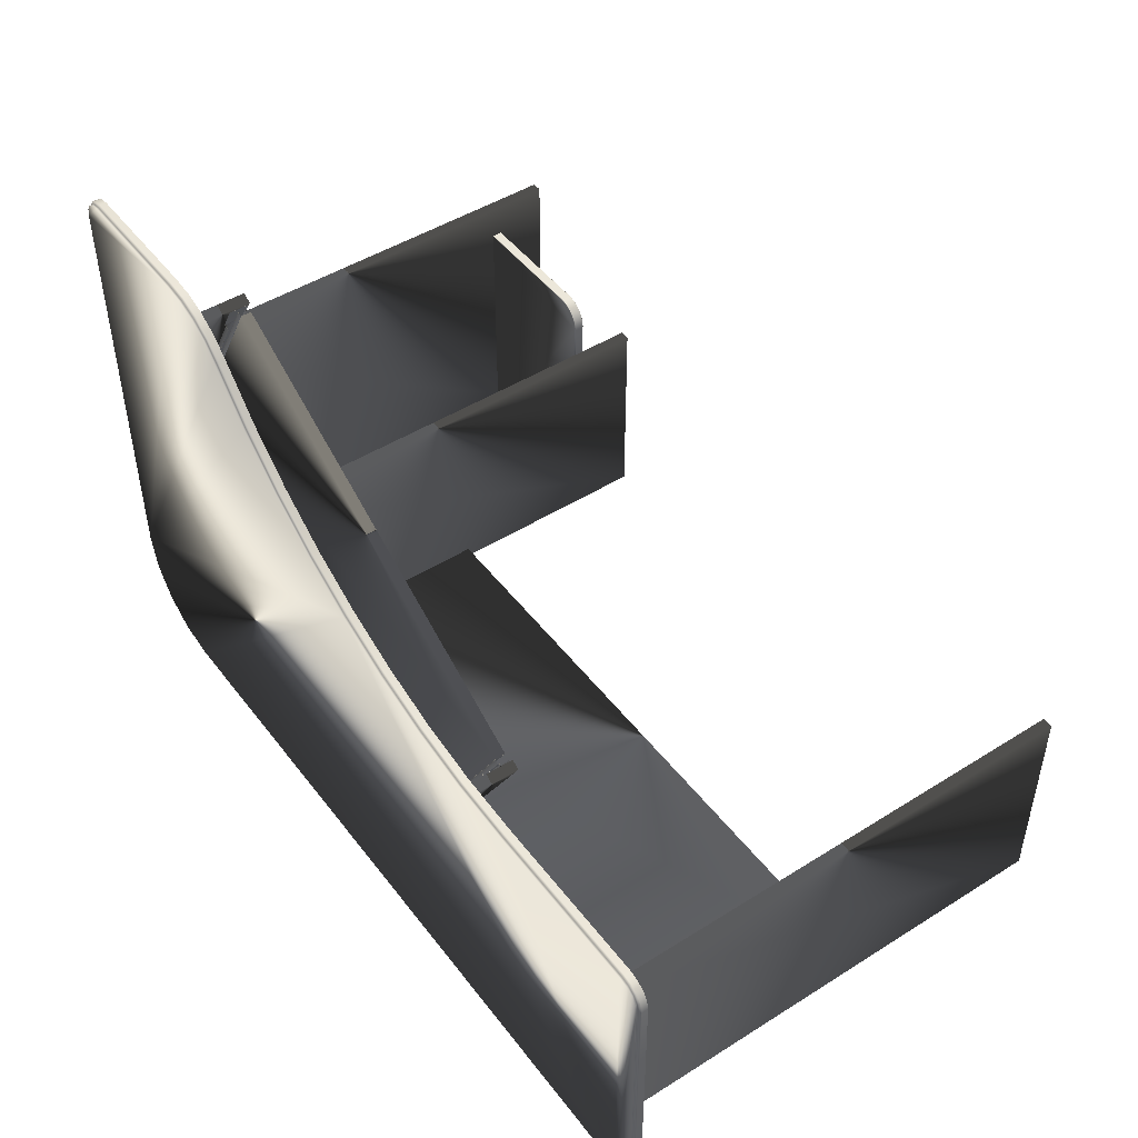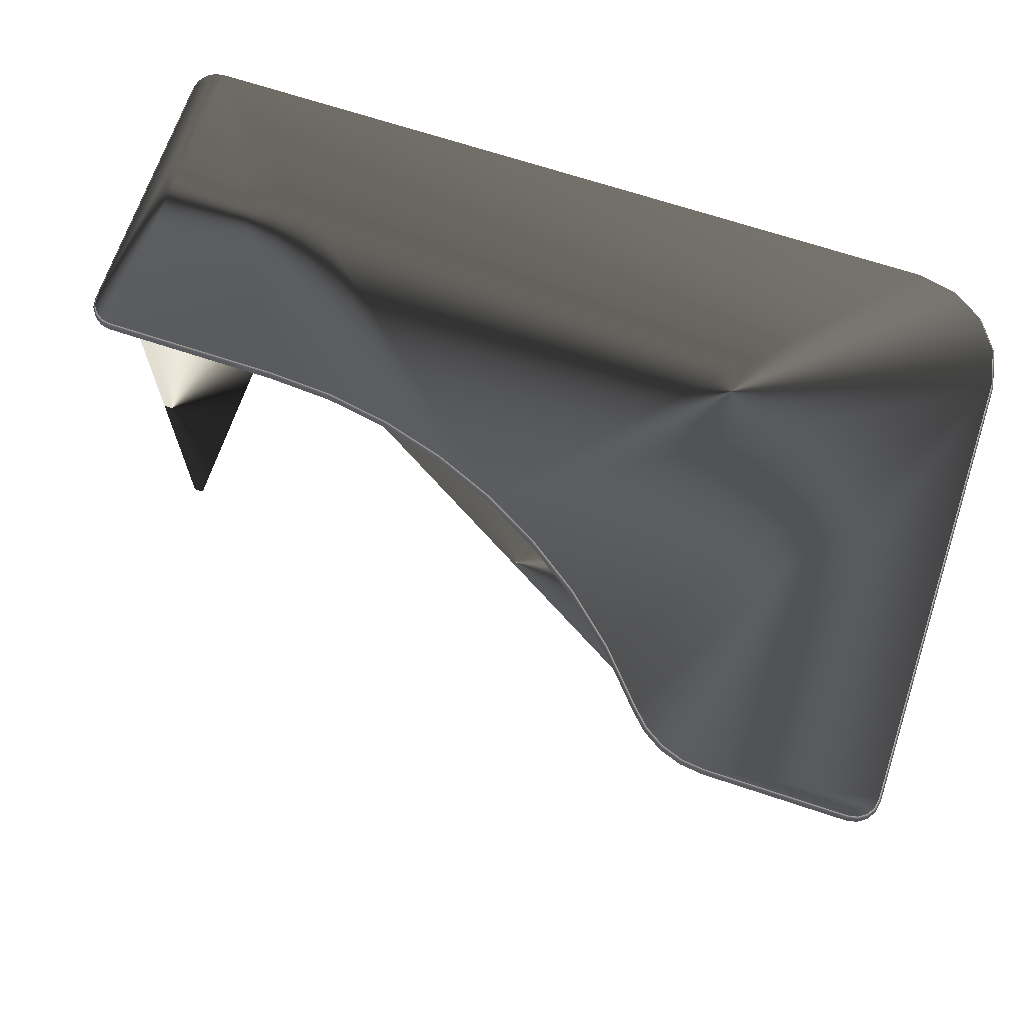
<metadata>
{"format":"obj","ext":"obj","renderer":"f3d","projection":"perspective","resolution":1024,"background":"white","views":[{"elev":47.2,"azim":54.6,"up":"+Y"},{"elev":67.6,"azim":-161.5,"up":"+Z"}]}
</metadata>
<code>
g
v  67.56 -44.69 75.98
v  68.83 -43.83 75.98
v  69.69 -42.56 75.98
v  70 -41 75.98
v  70 1 75.98
v  69.69 2.557 75.98
v  68.83 3.828 75.98
v  67.56 4.686 75.98
v  66 5 75.98
v  38.58 5 75.98
v  28.38 5.579 75.98
v  18.41 7.289 75.98
v  8.748 10.09 75.98
v  -0.5134 13.93 75.98
v  -9.29 18.79 75.98
v  -17.49 24.6 75.98
v  -25.04 31.34 75.98
v  -31.85 38.96 75.98
v  -34.4 41.51 75.98
v  -37.42 43.41 75.98
v  -40.78 44.59 75.98
v  -44.37 45 75.98
v  -66 45 75.98
v  -67.56 44.69 75.98
v  -68.83 43.83 75.98
v  -69.69 42.56 75.98
v  -70 41 75.98
v  -70 -29 75.98
v  -68.74 -35.23 75.98
v  -65.31 -40.31 75.98
v  -60.23 -43.74 75.98
v  -54 -45 75.98
v  66 -45 75.98
v  67.56 -44.69 76.98
v  68.83 -43.83 76.98
v  69.69 -42.56 76.98
v  70 -41 76.98
v  70 1 76.98
v  69.69 2.557 76.98
v  68.83 3.828 76.98
v  67.56 4.686 76.98
v  66 5 76.98
v  38.58 5 76.98
v  28.38 5.579 76.98
v  18.41 7.289 76.98
v  8.748 10.09 76.98
v  -0.5135 13.93 76.98
v  -9.29 18.79 76.98
v  -17.49 24.6 76.98
v  -25.04 31.34 76.98
v  -31.85 38.96 76.98
v  -34.4 41.51 76.98
v  -37.42 43.41 76.98
v  -40.78 44.59 76.98
v  -44.37 45 76.98
v  -66 45 76.98
v  -67.56 44.69 76.98
v  -68.83 43.83 76.98
v  -69.69 42.56 76.98
v  -70 41 76.98
v  -70 -29 76.98
v  -68.74 -35.23 76.98
v  -65.31 -40.31 76.98
v  -60.23 -43.74 76.98
v  -54 -45 76.98
v  66 -45 76.98
v  67.4 -44.31 77.28
v  68.54 -43.54 77.28
v  69.31 -42.4 77.28
v  69.6 -40.96 77.28
v  69.6 0.96 77.28
v  69.31 2.4 77.28
v  68.54 3.54 77.28
v  67.4 4.309 77.28
v  65.96 4.6 77.28
v  38.57 4.6 77.28
v  28.34 5.181 77.28
v  18.32 6.898 77.28
v  8.615 9.71 77.28
v  -0.6876 13.57 77.28
v  -9.503 18.45 77.28
v  -17.74 24.29 77.28
v  -25.33 31.06 77.28
v  -32.14 38.69 77.28
v  -34.65 41.2 77.28
v  -37.59 43.05 77.28
v  -40.87 44.2 77.28
v  -44.39 44.6 77.28
v  -65.96 44.6 77.28
v  -67.4 44.31 77.28
v  -68.54 43.54 77.28
v  -69.31 42.4 77.28
v  -69.6 40.96 77.28
v  -69.6 -28.96 77.28
v  -68.37 -35.07 77.28
v  -65.03 -40.03 77.28
v  -60.07 -43.37 77.28
v  -53.96 -44.6 77.28
v  65.96 -44.6 77.28
v  67.4 -44.31 77.63
v  68.54 -43.54 77.63
v  69.31 -42.4 77.63
v  69.6 -40.96 77.63
v  69.6 0.96 77.63
v  69.31 2.4 77.63
v  68.54 3.54 77.63
v  67.4 4.309 77.63
v  65.96 4.6 77.63
v  38.57 4.6 77.63
v  28.34 5.181 77.63
v  18.32 6.898 77.63
v  8.615 9.71 77.63
v  -0.6874 13.57 77.63
v  -9.503 18.45 77.63
v  -17.74 24.29 77.63
v  -25.33 31.06 77.63
v  -32.14 38.69 77.63
v  -34.65 41.2 77.63
v  -37.59 43.05 77.63
v  -40.87 44.2 77.63
v  -44.39 44.6 77.63
v  -65.96 44.6 77.63
v  -67.4 44.31 77.63
v  -68.54 43.54 77.63
v  -69.31 42.4 77.63
v  -69.6 40.96 77.63
v  -69.6 -28.96 77.63
v  -68.37 -35.07 77.63
v  -65.03 -40.03 77.63
v  -60.07 -43.37 77.63
v  -53.96 -44.6 77.63
v  65.96 -44.6 77.63
v  25.86 0.6328 75.98
v  9.364 -27.95 75.98
v  9.364 -27.95 66.98
v  25.86 0.6328 66.98
v  27.29 -0.1922 75.98
v  10.79 -28.77 75.98
v  10.79 -28.77 66.98
v  27.29 -0.1922 66.98
v  9.611 -25.2 67.54
v  10.5 -25.71 67.55
v  10.6 -25.77 67.66
v  10.6 -25.77 69.96
v  10.5 -25.71 70.08
v  9.829 -25.33 70.08
v  22.18 -3.423 67.54
v  23.07 -3.936 67.55
v  23.17 -3.993 67.66
v  23.17 -3.991 69.96
v  23.07 -3.937 70.08
v  23.38 -3.362 70.45
v  25.38 0.3144 67.36
v  25.55 0.2125 67.38
v  25.6 0.185 67.67
v  25.6 0.185 69.95
v  25.6 0.1854 70.28
v  25.47 0.2589 70.45
v  23.29 -3.301 67.36
v  23.49 -3.459 67.43
v  23.52 -3.427 67.67
v  23.52 -3.428 69.95
v  23.48 -3.461 70.31
v  22.4 -3.552 70.08
v  25.6 0.1859 67.44
v  25.57 0.2036 70.35
v  23.51 -3.428 67.44
v  23.47 -3.402 67.38
v  23.48 -3.411 70.36
v  23.52 -3.428 70.28
v  9.611 -25.2 67.57
v  10.49 -25.71 67.57
v  10.57 -25.76 67.67
v  10.57 -25.76 69.95
v  10.49 -25.71 70.05
v  9.829 -25.33 70.05
v  22.19 -3.421 67.57
v  23.06 -3.927 67.57
v  23.15 -3.977 67.67
v  23.15 -3.977 69.95
v  23.06 -3.927 70.05
v  23.37 -3.343 70.42
v  25.38 0.3156 67.39
v  25.54 0.2195 67.4
v  25.58 0.2 67.67
v  25.58 0.2 69.95
v  25.58 0.2 70.27
v  25.46 0.2685 70.42
v  23.29 -3.296 67.39
v  23.47 -3.442 67.45
v  23.49 -3.412 67.67
v  23.49 -3.412 69.95
v  23.47 -3.441 70.3
v  22.4 -3.547 70.05
v  25.58 0.2 67.45
v  25.55 0.2154 70.34
v  23.49 -3.412 67.45
v  23.46 -3.392 67.4
v  23.46 -3.396 70.34
v  23.49 -3.412 70.27
v  8.905 -24.83 67.43
v  9.437 -25.14 67.43
v  9.481 -25.17 67.45
v  9.512 -25.18 67.48
v  9.524 -25.19 67.53
v  9.524 -25.19 68.96
v  9.536 -25.2 69.01
v  9.567 -25.22 69.04
v  9.611 -25.24 69.06
v  10.12 -25.54 69.06
v  10.17 -25.56 69.04
v  10.2 -25.58 69.01
v  10.21 -25.59 68.96
v  10.21 -25.59 68.63
v  23.9 1.131 67.43
v  24.43 0.8237 67.43
v  24.47 0.7985 67.45
v  24.5 0.7806 67.48
v  24.51 0.7737 67.53
v  24.51 0.7737 68.96
v  24.53 0.7669 69.01
v  24.56 0.749 69.04
v  24.6 0.7238 69.06
v  25.11 0.4274 69.06
v  25.16 0.4022 69.04
v  25.19 0.3842 69.01
v  25.2 0.3774 68.96
v  25.26 0.3462 68.69
v  8.905 -24.83 67.46
v  9.434 -25.14 67.46
v  9.468 -25.16 67.47
v  9.49 -25.17 67.5
v  9.498 -25.18 67.54
v  9.498 -25.18 68.96
v  9.513 -25.18 69.02
v  9.554 -25.21 69.07
v  9.607 -25.24 69.09
v  10.13 -25.54 69.09
v  10.18 -25.57 69.07
v  10.22 -25.59 69.02
v  10.24 -25.6 68.96
v  10.24 -25.6 68.63
v  23.9 1.131 67.46
v  24.42 0.8257 67.46
v  24.46 0.806 67.47
v  24.48 0.7936 67.5
v  24.49 0.7886 67.54
v  24.49 0.7886 68.96
v  24.5 0.7799 69.02
v  24.54 0.7565 69.07
v  24.6 0.7257 69.09
v  25.12 0.4254 69.09
v  25.17 0.3947 69.07
v  25.21 0.3713 69.02
v  25.23 0.3629 68.96
v  25.28 0.3316 68.7
v  -54.05 11.51 67.43
v  -54.58 11.82 67.43
v  -54.62 11.85 67.45
v  -54.66 11.86 67.48
v  -54.67 11.87 67.53
v  -54.67 11.87 68.96
v  -54.68 11.88 69.01
v  -54.71 11.9 69.04
v  -54.75 11.92 69.06
v  -55.27 12.22 69.06
v  -55.31 12.24 69.04
v  -55.34 12.26 69.01
v  -55.35 12.27 68.96
v  -55.35 12.27 68.63
v  -39.06 37.48 67.43
v  -39.59 37.78 67.43
v  -39.63 37.81 67.45
v  -39.67 37.83 67.48
v  -39.68 37.83 67.53
v  -39.68 37.83 68.96
v  -39.69 37.84 69.01
v  -39.72 37.86 69.04
v  -39.76 37.88 69.06
v  -40.28 38.18 69.06
v  -40.32 38.21 69.04
v  -40.35 38.22 69.01
v  -40.36 38.23 68.96
v  -40.42 38.26 68.69
v  -54.05 11.51 67.46
v  -54.58 11.82 67.46
v  -54.61 11.84 67.47
v  -54.63 11.85 67.5
v  -54.64 11.86 67.54
v  -54.64 11.86 68.96
v  -54.66 11.86 69.02
v  -54.7 11.89 69.07
v  -54.75 11.92 69.09
v  -55.27 12.22 69.09
v  -55.32 12.25 69.07
v  -55.36 12.27 69.02
v  -55.38 12.28 68.96
v  -55.38 12.28 68.63
v  -39.06 37.48 67.46
v  -39.59 37.78 67.46
v  -39.62 37.8 67.47
v  -39.64 37.81 67.5
v  -39.65 37.82 67.54
v  -39.65 37.82 68.96
v  -39.67 37.83 69.02
v  -39.71 37.85 69.07
v  -39.76 37.88 69.09
v  -40.28 38.18 69.09
v  -40.33 38.21 69.07
v  -40.37 38.24 69.02
v  -40.39 38.25 68.96
v  -40.44 38.28 68.7
v  -54.72 11.94 67.54
v  -55.61 12.45 67.55
v  -55.71 12.51 67.66
v  -55.71 12.51 69.96
v  -55.61 12.45 70.08
v  -54.94 12.07 70.08
v  -42.15 33.72 67.54
v  -43.03 34.23 67.55
v  -43.13 34.29 67.66
v  -43.13 34.29 69.96
v  -43.03 34.23 70.08
v  -42.69 34.78 70.45
v  -40.51 38.35 67.36
v  -40.68 38.45 67.38
v  -40.73 38.48 67.67
v  -40.73 38.48 69.95
v  -40.73 38.48 70.28
v  -40.6 38.41 70.45
v  -42.59 34.74 67.36
v  -42.83 34.83 67.43
v  -42.82 34.87 67.67
v  -42.82 34.87 69.95
v  -42.83 34.82 70.31
v  -42.37 33.84 70.08
v  -40.73 38.48 67.44
v  -40.7 38.46 70.35
v  -42.82 34.87 67.44
v  -42.77 34.84 67.38
v  -42.78 34.85 70.36
v  -42.82 34.87 70.28
v  -54.72 11.94 67.57
v  -55.6 12.45 67.57
v  -55.68 12.5 67.67
v  -55.68 12.5 69.95
v  -55.6 12.45 70.05
v  -54.94 12.07 70.05
v  -42.15 33.72 67.57
v  -43.02 34.23 67.57
v  -43.11 34.28 67.67
v  -43.11 34.28 69.95
v  -43.02 34.23 70.05
v  -42.67 34.79 70.42
v  -40.5 38.35 67.39
v  -40.67 38.45 67.4
v  -40.7 38.47 67.67
v  -40.7 38.47 69.95
v  -40.7 38.47 70.27
v  -40.59 38.4 70.42
v  -42.59 34.74 67.39
v  -42.8 34.82 67.45
v  -42.79 34.85 67.67
v  -42.79 34.85 69.95
v  -42.8 34.82 70.3
v  -42.36 33.85 70.05
v  -40.7 38.47 67.45
v  -40.68 38.45 70.34
v  -42.79 34.85 67.45
v  -42.76 34.84 67.4
v  -42.76 34.84 70.34
v  -42.79 34.85 70.27
v  24.7 1.19 69.12
v  8.248 -27.3 69.12
v  -55.84 9.698 69.12
v  -39.34 38.28 69.02
v  24.75 1.277 67.57
v  8.248 -27.3 67.47
v  -55.84 9.698 67.47
v  -39.34 38.28 67.57
v  24.75 1.277 69.02
v  -39.39 38.19 69.12
v  24.7 1.19 67.47
v  -39.39 38.19 67.47
v  -41.94 39.78 75.98
v  -58.44 11.2 75.98
v  -58.44 11.2 66.98
v  -41.94 39.78 66.98
v  -40.51 38.95 75.98
v  -57.01 10.37 75.98
v  -57.01 10.37 66.98
v  -40.51 38.95 66.98
v  -43.3 9.303 8.08
v  -63.3 9.203 7.98
v  -63.3 -33.1 7.98
v  -39.4 -33.1 7.98
v  -39.4 5.297 7.98
v  -39.5 6.196 7.98
v  -39.8 7.017 7.98
v  -40.26 7.741 7.98
v  -40.86 8.345 7.98
v  -41.59 8.806 7.98
v  -42.38 9.197 8.08
v  -43.3 9.303 9.53
v  -63.3 9.303 9.53
v  -63.3 -33.1 9.63
v  -39.3 -33.1 9.53
v  -39.3 5.303 9.53
v  -39.41 6.219 9.53
v  -39.71 7.061 9.53
v  -40.18 7.804 9.53
v  -40.8 8.423 9.53
v  -41.54 8.896 9.53
v  -42.38 9.197 9.53
v  -43.31 9.203 7.98
v  -63.3 9.303 8.08
v  -39.3 -33.1 8.08
v  -39.3 5.303 8.08
v  -39.41 6.219 8.08
v  -39.71 7.061 8.08
v  -40.18 7.804 8.08
v  -40.8 8.423 8.08
v  -41.54 8.896 8.08
v  -42.41 9.099 7.98
v  -43.31 9.203 9.63
v  -63.3 9.203 9.63
v  -39.4 -33.1 9.63
v  -39.4 5.297 9.63
v  -39.5 6.196 9.63
v  -39.8 7.017 9.63
v  -40.26 7.741 9.63
v  -40.86 8.345 9.63
v  -41.59 8.806 9.63
v  -42.41 9.099 9.63
v  63.55 -31.45 33.37
v  63.55 -31.45 75.97
v  -37.65 -31.45 75.97
v  -37.65 -31.45 33.37
v  63.55 -33.1 33.37
v  63.55 -33.1 75.97
v  -37.65 -33.1 75.97
v  -37.65 -33.1 33.37
v  63.56 -0.2128 75.98
v  63.56 -33.11 75.98
v  63.56 -33.11 -0.02018
v  63.66 -0.1128 -0.02018
v  65.11 -0.1128 75.98
v  65.21 -33.11 75.98
v  65.21 -33.11 -0.02018
v  65.11 -0.1128 -0.02018
v  63.66 -0.1128 75.98
v  63.56 -0.2128 -0.02018
v  65.21 -0.2128 75.98
v  65.21 -0.2128 -0.02018
v  -39.29 -0.2002 75.98
v  -39.29 -33.1 75.98
v  -39.29 -33.1 -0.02018
v  -39.19 -0.1002 -0.02018
v  -37.74 -0.1002 75.98
v  -37.64 -33.1 75.98
v  -37.64 -33.1 -0.02018
v  -37.74 -0.1002 -0.02018
v  -39.19 -0.1002 75.98
v  -39.29 -0.2002 -0.02018
v  -37.64 -0.2002 75.98
v  -37.64 -0.2002 -0.02018
v  -64.94 14.8 75.98
v  -64.94 -33.1 75.98
v  -64.94 -33.1 -0.02018
v  -64.84 14.9 -0.02018
v  -63.39 14.9 75.98
v  -63.29 -33.1 75.98
v  -63.29 -33.1 -0.02018
v  -63.39 14.9 -0.02018
v  -64.84 14.9 75.98
v  -64.94 14.8 -0.02018
v  -63.29 14.8 75.98
v  -63.29 14.8 -0.02018
g model1
f 34 1 2 35
f 35 2 3 36
f 36 3 4 37
f 37 4 5 38
f 38 5 6 39
f 39 6 7 40
f 40 7 8 41
f 41 8 9 42
f 42 9 10 43
f 43 10 11 44
f 44 11 12 45
f 45 12 13 46
f 46 13 14 47
f 47 14 15 48
f 48 15 16 49
f 49 16 17 50
f 50 17 18 51
f 51 18 19 52
f 52 19 20 53
f 53 20 21 54
f 54 21 22 55
f 55 22 23 56
f 56 23 24 57
f 57 24 25 58
f 58 25 26 59
f 59 26 27 60
f 60 27 28 61
f 61 28 29 62
f 62 29 30 63
f 63 30 31 64
f 64 31 32 65
f 65 32 33 66
f 66 33 1 34
f 67 34 35 68
f 68 35 36 69
f 69 36 37 70
f 70 37 38 71
f 71 38 39 72
f 72 39 40 73
f 73 40 41 74
f 74 41 42 75
f 75 42 43 76
f 76 43 44 77
f 77 44 45 78
f 78 45 46 79
f 79 46 47 80
f 80 47 48 81
f 81 48 49 82
f 82 49 50 83
f 83 50 51 84
f 84 51 52 85
f 85 52 53 86
f 86 53 54 87
f 87 54 55 88
f 88 55 56 89
f 89 56 57 90
f 90 57 58 91
f 91 58 59 92
f 92 59 60 93
f 93 60 61 94
f 94 61 62 95
f 95 62 63 96
f 96 63 64 97
f 97 64 65 98
f 98 65 66 99
f 99 66 34 67
f 100 67 68 101
f 101 68 69 102
f 102 69 70 103
f 103 70 71 104
f 104 71 72 105
f 105 72 73 106
f 106 73 74 107
f 107 74 75 108
f 108 75 76 109
f 109 76 77 110
f 110 77 78 111
f 111 78 79 112
f 112 79 80 113
f 113 80 81 114
f 114 81 82 115
f 115 82 83 116
f 116 83 84 117
f 117 84 85 118
f 118 85 86 119
f 119 86 87 120
f 120 87 88 121
f 121 88 89 122
f 122 89 90 123
f 123 90 91 124
f 124 91 92 125
f 125 92 93 126
f 126 93 94 127
f 127 94 95 128
f 128 95 96 129
f 129 96 97 130
f 130 97 98 131
f 131 98 99 132
f 132 99 67 100
f 124 125 122 123
f 126 121 122 125
f 102 132 100 101
f 103 104 132 102
f 105 106 132 104
f 107 108 132 106
f 109 110 132 108
f 111 112 132 110
f 113 131 132 112
f 113 129 130 131
f 113 127 128 129
f 114 115 127 113
f 116 117 127 115
f 118 119 127 117
f 120 121 127 119
f 23 26 25 24
f 1 33 3 2
f 33 5 4 3
f 33 7 6 5
f 33 9 8 7
f 33 11 10 9
f 33 13 12 11
f 33 32 14 13
f 31 30 14 32
f 29 28 14 30
f 28 16 15 14
f 28 18 17 16
f 28 20 19 18
f 28 22 21 20
f 27 23 22 28
f 133 134 138 137
f 134 135 139 138
f 135 136 140 139
f 136 133 137 140
f 133 136 135 134
f 139 140 137 138
f 148 142 141 147
f 149 143 142 148
f 150 144 143 149
f 151 145 144 150
f 164 146 145 151
f 159 153 154 168
f 165 155 161 167
f 161 155 156 162
f 156 157 170 162
f 169 166 158 152
f 159 168 148 147
f 161 149 160 167
f 161 162 150 149
f 162 170 151 150
f 152 164 163 169
f 165 167 168 154
f 166 169 170 157
f 171 172 178 177
f 172 173 179 178
f 173 174 180 179
f 174 175 181 180
f 175 176 194 181
f 184 183 189 198
f 191 185 195 197
f 186 185 191 192
f 200 187 186 192
f 188 196 199 182
f 198 189 178 190
f 179 191 190 178
f 180 192 191 179
f 200 192 181 193
f 194 182 193 181
f 198 197 195 184
f 200 199 196 187
f 171 141 142 172
f 177 147 141 171
f 172 142 143 173
f 173 143 144 174
f 174 144 145 175
f 175 145 146 176
f 176 146 164 194
f 184 154 153 183
f 183 153 159 189
f 185 155 165 195
f 186 156 155 185
f 187 157 156 186
f 188 158 166 196
f 182 152 158 188
f 189 159 147 177
f 194 164 152 182
f 195 165 154 184
f 196 166 157 187
f 216 202 201 215
f 217 203 202 216
f 218 204 203 217
f 219 205 204 218
f 220 206 205 219
f 221 207 206 220
f 222 208 207 221
f 223 209 208 222
f 224 210 209 223
f 225 211 210 224
f 226 212 211 225
f 227 213 212 226
f 228 214 213 227
f 229 230 244 243
f 230 231 245 244
f 231 232 246 245
f 232 233 247 246
f 233 234 248 247
f 234 235 249 248
f 235 236 250 249
f 236 237 251 250
f 237 238 252 251
f 238 239 253 252
f 239 240 254 253
f 240 241 255 254
f 241 242 256 255
f 229 201 202 230
f 244 216 215 243
f 243 215 201 229
f 230 202 203 231
f 245 217 216 244
f 231 203 204 232
f 246 218 217 245
f 232 204 205 233
f 247 219 218 246
f 233 205 206 234
f 248 220 219 247
f 234 206 207 235
f 249 221 220 248
f 235 207 208 236
f 250 222 221 249
f 236 208 209 237
f 251 223 222 250
f 237 209 210 238
f 252 224 223 251
f 238 210 211 239
f 253 225 224 252
f 239 211 212 240
f 254 226 225 253
f 240 212 213 241
f 255 227 226 254
f 241 213 214 242
f 242 214 228 256
f 256 228 227 255
f 257 258 272 271
f 258 259 273 272
f 259 260 274 273
f 260 261 275 274
f 261 262 276 275
f 262 263 277 276
f 263 264 278 277
f 264 265 279 278
f 265 266 280 279
f 266 267 281 280
f 267 268 282 281
f 268 269 283 282
f 269 270 284 283
f 300 286 285 299
f 301 287 286 300
f 302 288 287 301
f 303 289 288 302
f 304 290 289 303
f 305 291 290 304
f 306 292 291 305
f 307 293 292 306
f 308 294 293 307
f 309 295 294 308
f 310 296 295 309
f 311 297 296 310
f 312 298 297 311
f 258 257 285 286
f 271 272 300 299
f 257 271 299 285
f 259 258 286 287
f 272 273 301 300
f 260 259 287 288
f 273 274 302 301
f 261 260 288 289
f 274 275 303 302
f 262 261 289 290
f 275 276 304 303
f 263 262 290 291
f 276 277 305 304
f 264 263 291 292
f 277 278 306 305
f 265 264 292 293
f 278 279 307 306
f 266 265 293 294
f 279 280 308 307
f 267 266 294 295
f 280 281 309 308
f 268 267 295 296
f 281 282 310 309
f 269 268 296 297
f 282 283 311 310
f 270 269 297 298
f 284 270 298 312
f 283 284 312 311
f 313 314 320 319
f 314 315 321 320
f 315 316 322 321
f 316 317 323 322
f 317 318 336 323
f 326 325 331 340
f 333 327 337 339
f 328 327 333 334
f 342 329 328 334
f 330 338 341 324
f 340 331 320 332
f 321 333 332 320
f 322 334 333 321
f 342 334 323 335
f 336 324 335 323
f 340 339 337 326
f 342 341 338 329
f 350 344 343 349
f 351 345 344 350
f 352 346 345 351
f 353 347 346 352
f 366 348 347 353
f 361 355 356 370
f 367 357 363 369
f 363 357 358 364
f 358 359 372 364
f 371 368 360 354
f 361 370 350 349
f 363 351 362 369
f 363 364 352 351
f 364 372 353 352
f 354 366 365 371
f 367 369 370 356
f 368 371 372 359
f 314 313 343 344
f 313 319 349 343
f 315 314 344 345
f 316 315 345 346
f 317 316 346 347
f 318 317 347 348
f 336 318 348 366
f 325 326 356 355
f 331 325 355 361
f 337 327 357 367
f 327 328 358 357
f 328 329 359 358
f 338 330 360 368
f 330 324 354 360
f 319 331 361 349
f 324 336 366 354
f 326 337 367 356
f 329 338 368 359
f 373 378 377 381
f 374 375 379 378
f 375 376 384 379
f 376 381 377 380
f 373 382 375 374
f 379 384 383 378
f 373 381 376 382
f 384 380 377 383
f 385 386 390 389
f 386 387 391 390
f 387 388 392 391
f 388 385 389 392
f 385 388 387 386
f 391 392 389 390
f 393 416 405 404
f 394 406 405 416
f 395 417 427 406
f 417 418 408 407
f 418 419 409 408
f 419 420 410 409
f 420 421 411 410
f 421 422 412 411
f 422 423 413 412
f 423 403 414 413
f 403 393 404 414
f 395 394 397 396
f 415 424 397 394
f 400 399 402 401
f 398 424 402 399
f 428 426 406 427
f 433 430 431 432
f 433 434 429 430
f 434 425 428 429
f 394 416 393 415
f 425 404 405 426
f 397 418 417 396
f 427 407 408 428
f 398 419 418 397
f 428 408 409 429
f 399 420 419 398
f 429 409 410 430
f 400 421 420 399
f 430 410 411 431
f 401 422 421 400
f 431 411 412 432
f 402 423 422 401
f 432 412 413 433
f 424 403 423 402
f 433 413 414 434
f 415 393 403 424
f 434 414 404 425
f 435 436 440 439
f 436 437 441 440
f 437 438 442 441
f 438 435 439 442
f 435 438 437 436
f 441 442 439 440
f 443 448 447 451
f 444 445 449 448
f 445 446 454 449
f 446 451 447 450
f 443 452 445 444
f 449 454 453 448
f 443 451 446 452
f 454 450 447 453
f 455 460 459 463
f 456 457 461 460
f 457 458 466 461
f 458 463 459 462
f 455 464 457 456
f 461 466 465 460
f 455 463 458 464
f 466 462 459 465
f 467 472 471 475
f 468 469 473 472
f 469 470 478 473
f 470 475 471 474
f 467 476 469 468
f 473 478 477 472
f 467 475 470 476
f 478 474 471 477
f 126 127 121
f 23 27 26
f 148 168 160
f 160 149 148
f 151 170 163
f 163 164 151
f 160 168 167
f 163 170 169
f 178 189 177
f 190 191 197
f 181 192 180
f 193 182 199
f 198 190 197
f 200 193 199
f 320 331 319
f 332 333 339
f 323 334 322
f 335 324 341
f 332 339 340
f 335 341 342
f 350 370 362
f 362 351 350
f 353 372 365
f 365 366 353
f 370 369 362
f 372 371 365
f 373 374 378
f 377 378 383
f 375 382 376
f 384 376 380
f 394 395 406
f 405 406 426
f 395 396 417
f 427 417 407
f 397 424 398
f 428 425 426
f 443 444 448
f 447 448 453
f 445 452 446
f 454 446 450
f 455 456 460
f 459 460 465
f 457 464 458
f 466 458 462
f 467 468 472
f 471 472 477
f 469 476 470
f 478 470 474
g

</code>
